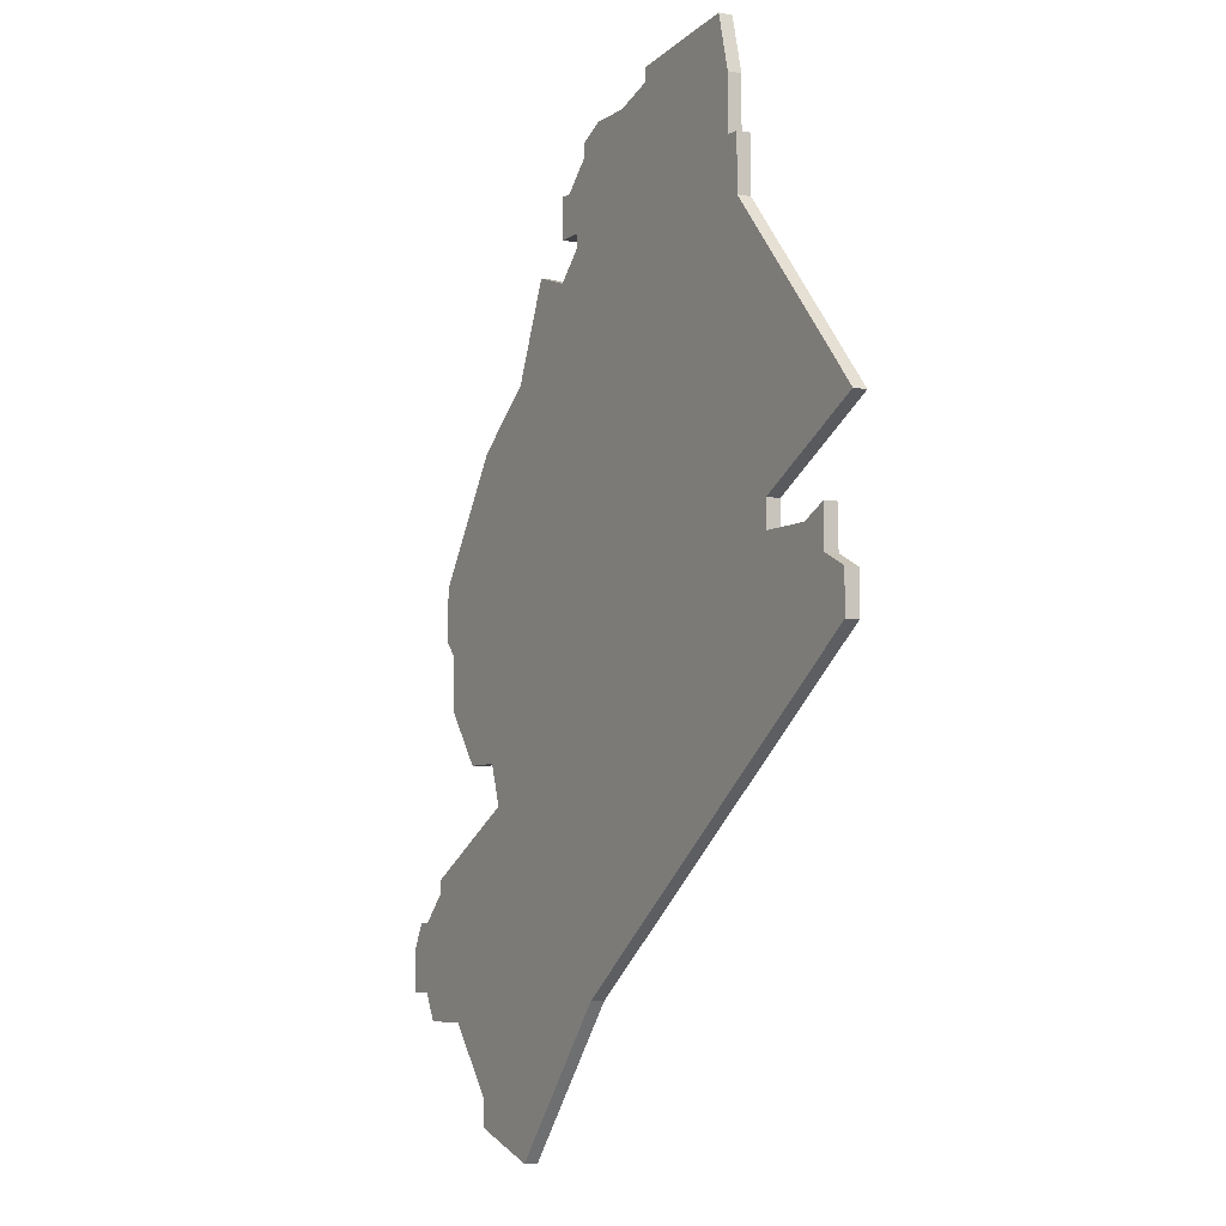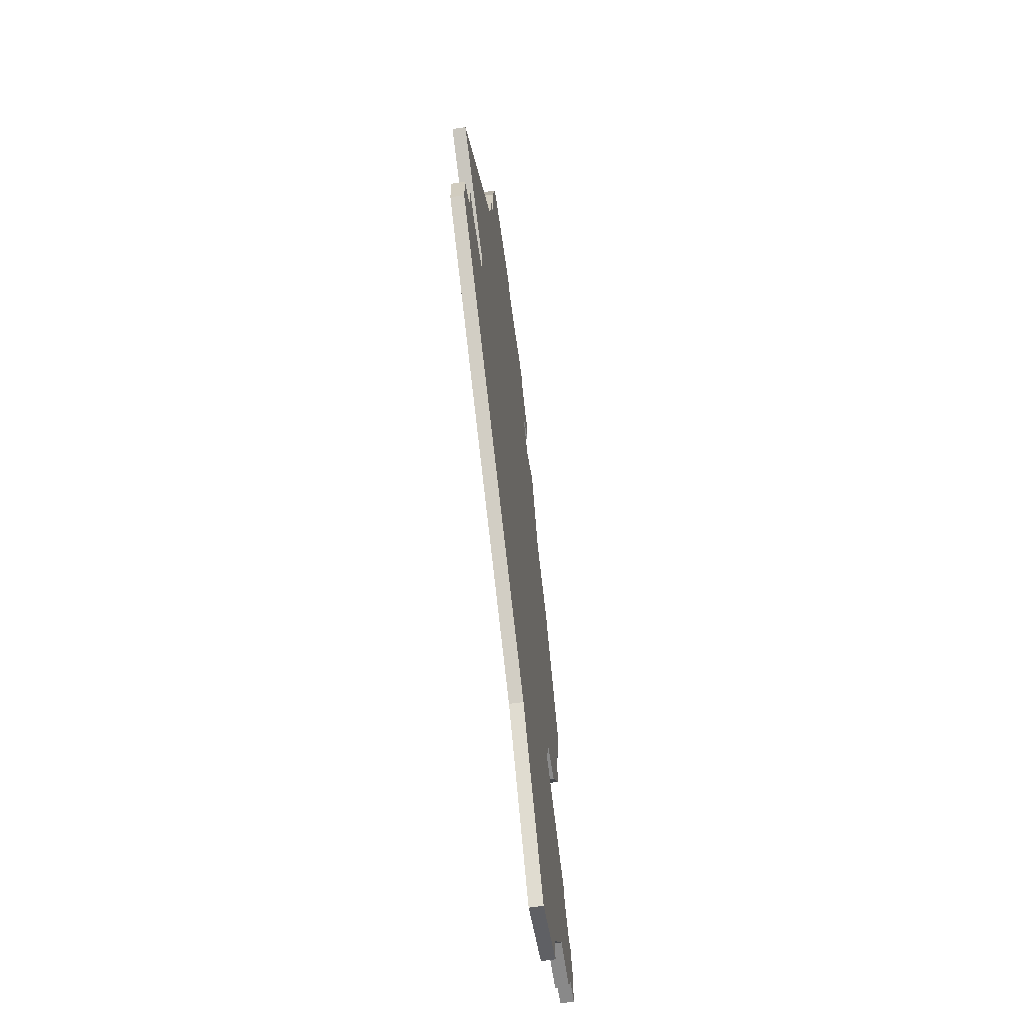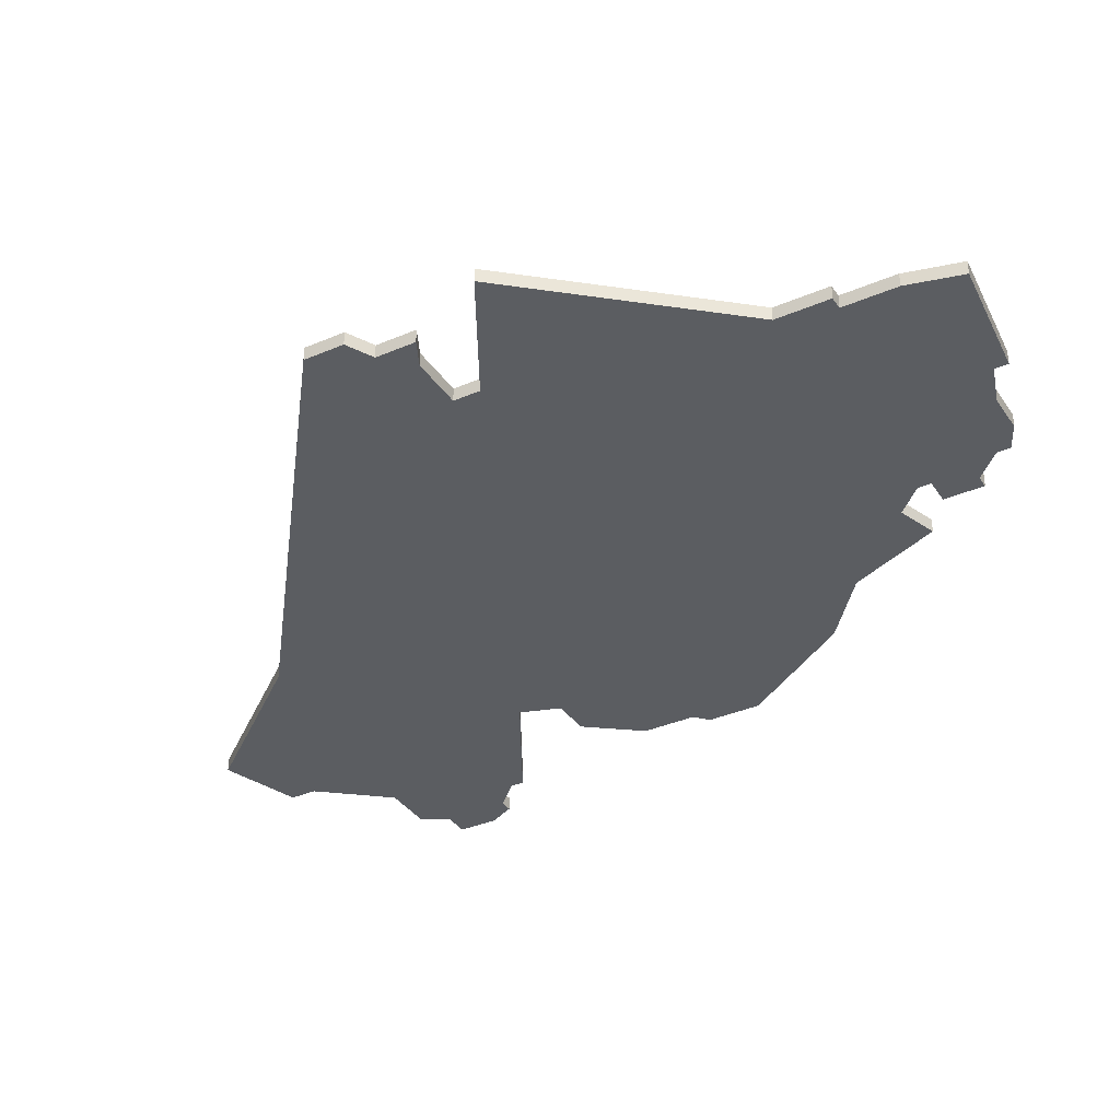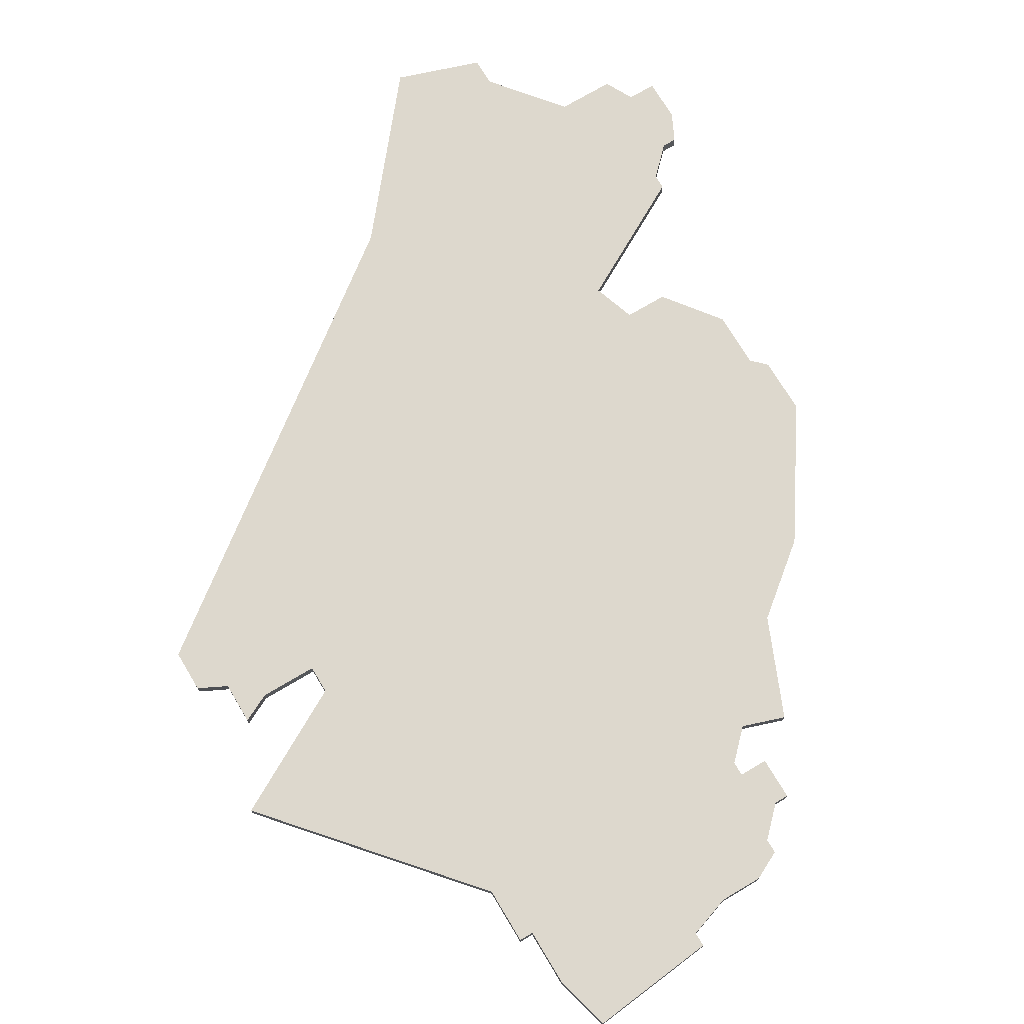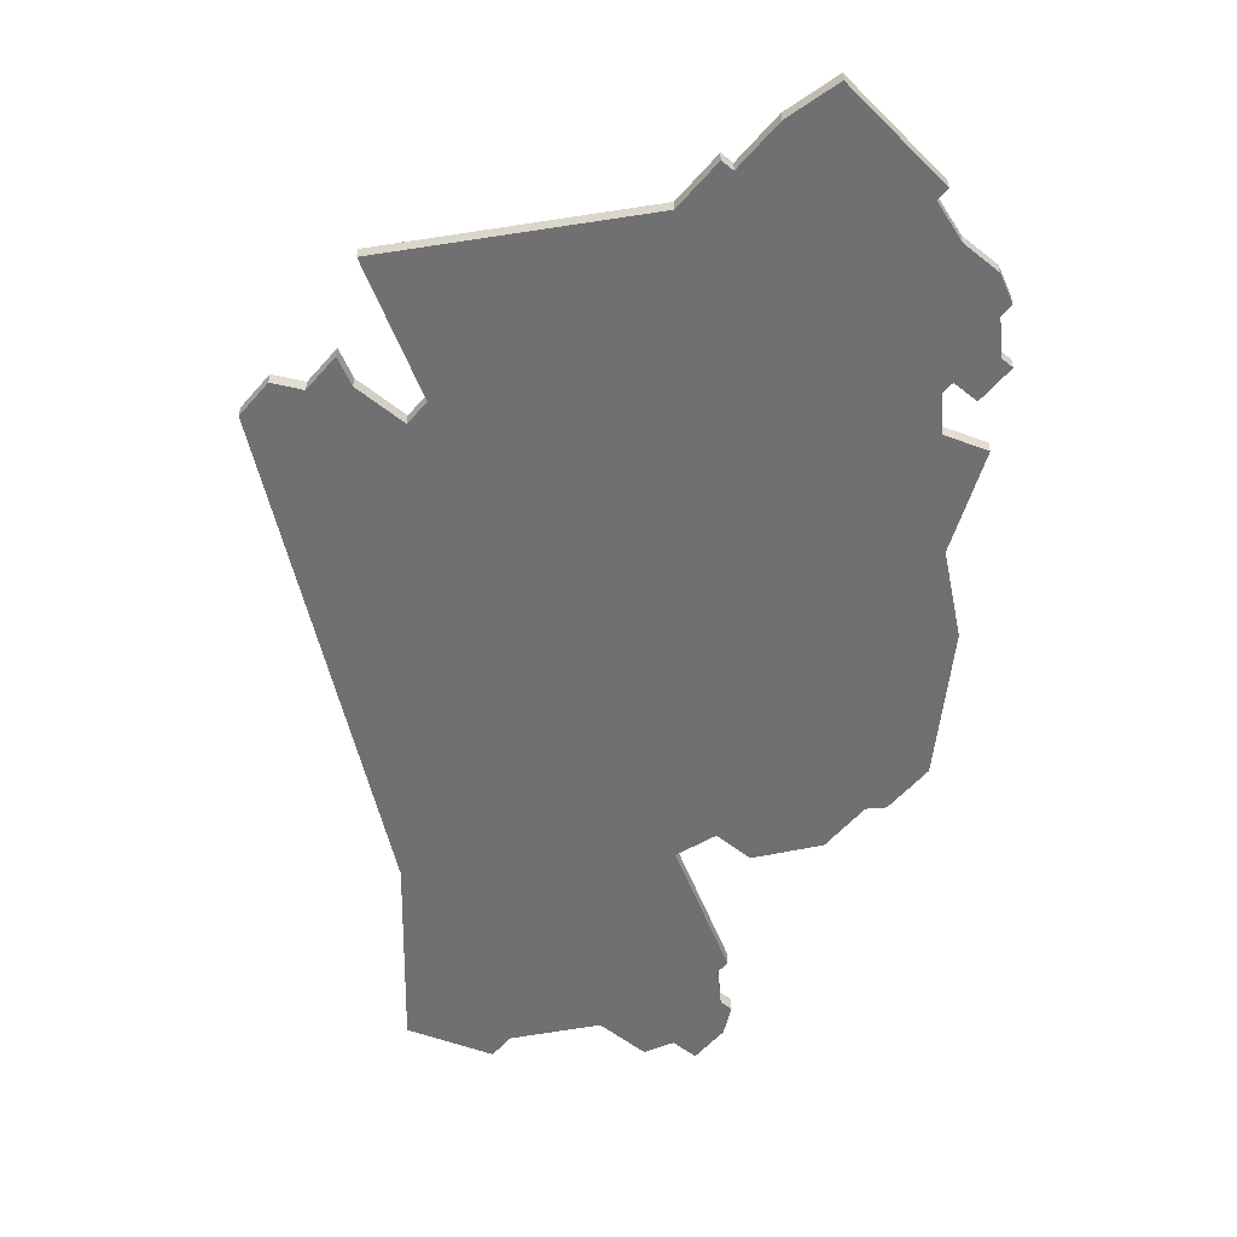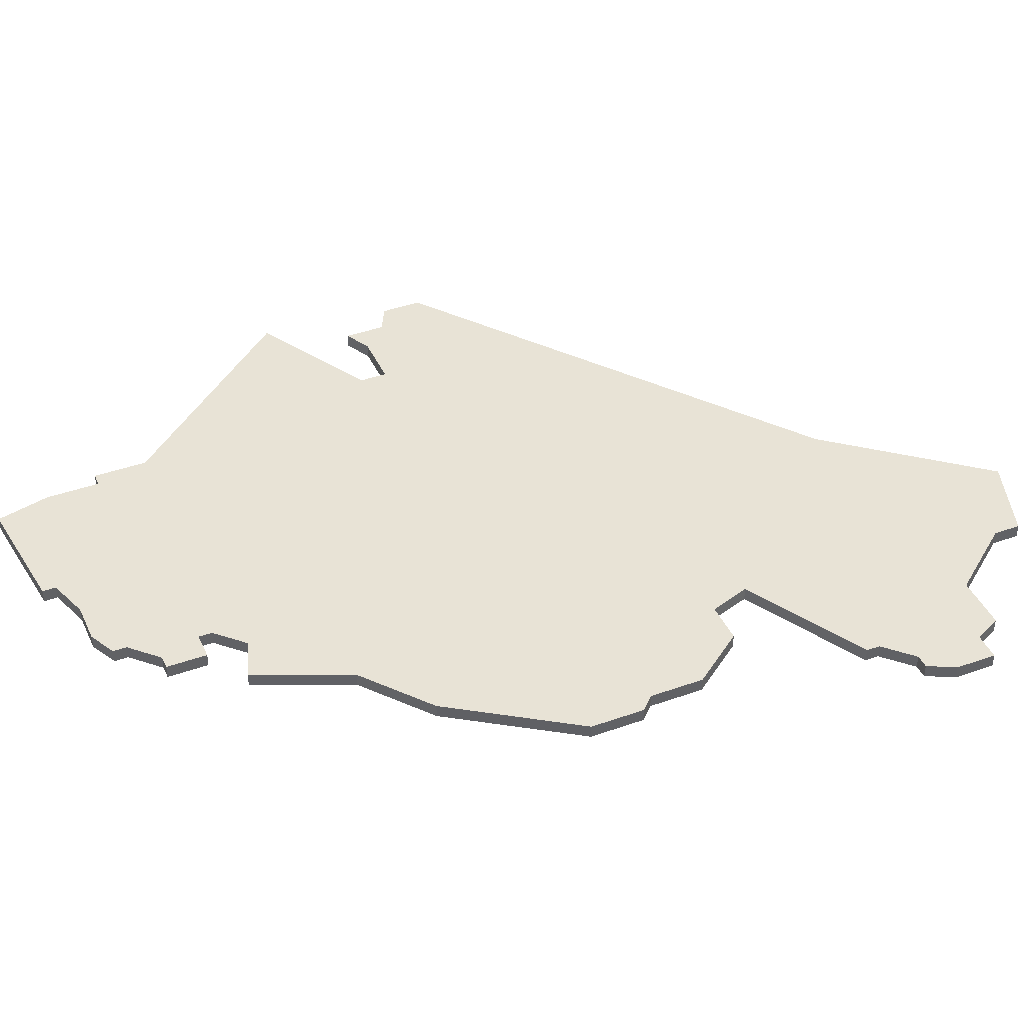
<metadata>
{"format":"obj","ext":"obj","renderer":"f3d","projection":"perspective","resolution":1024,"background":"white","views":[{"elev":-6.5,"azim":60.1,"up":"+Y"},{"elev":-63.2,"azim":98.3,"up":"+Y"},{"elev":-35.7,"azim":119.6,"up":"+Z"},{"elev":72.1,"azim":149.2,"up":"+Z"},{"elev":-55.0,"azim":140.0,"up":"+Z"},{"elev":41.5,"azim":-113.3,"up":"+Z"}]}
</metadata>
<code>
v 2802 -741 0
v 2805 -745 0
v 2808 -745 0
v 2809 -748 0
v 2800 -753 0
v 2800 -754 0
v 2798 -756 0
v 2797 -756 0
v 2796 -758 0
v 2796 -761 0
v 2798 -761 0
v 2799 -763 0
v 2803 -763 0
v 2807 -768 0
v 2807 -770 0
v 2813 -772 0
v 2822 -761 0
v 2851 -739 0
v 2851 -736 0
v 2849 -735 0
v 2849 -732 0
v 2847 -733 0
v 2843 -733 0
v 2843 -731 0
v 2852 -726 0
v 2840 -712 0
v 2840 -708 0
v 2839 -708 0
v 2839 -704 0
v 2838 -700 0
v 2829 -701 0
v 2829 -702 0
v 2826 -703 0
v 2823 -703 0
v 2821 -704 0
v 2821 -705 0
v 2819 -707 0
v 2818 -707 0
v 2818 -710 0
v 2820 -710 0
v 2820 -711 0
v 2818 -713 0
v 2815 -712 0
v 2812 -719 0
v 2807 -723 0
v 2801 -732 0
v 2801 -736 0
v 2802 -737 0
v 2802 -741 1
v 2805 -745 1
v 2808 -745 1
v 2809 -748 1
v 2800 -753 1
v 2800 -754 1
v 2798 -756 1
v 2797 -756 1
v 2796 -758 1
v 2796 -761 1
v 2798 -761 1
v 2799 -763 1
v 2803 -763 1
v 2807 -768 1
v 2807 -770 1
v 2813 -772 1
v 2822 -761 1
v 2851 -739 1
v 2851 -736 1
v 2849 -735 1
v 2849 -732 1
v 2847 -733 1
v 2843 -733 1
v 2843 -731 1
v 2852 -726 1
v 2840 -712 1
v 2840 -708 1
v 2839 -708 1
v 2839 -704 1
v 2838 -700 1
v 2829 -701 1
v 2829 -702 1
v 2826 -703 1
v 2823 -703 1
v 2821 -704 1
v 2821 -705 1
v 2819 -707 1
v 2818 -707 1
v 2818 -710 1
v 2820 -710 1
v 2820 -711 1
v 2818 -713 1
v 2815 -712 1
v 2812 -719 1
v 2807 -723 1
v 2801 -732 1
v 2801 -736 1
v 2802 -737 1
f 2 1 48
f 6 5 4
f 9 8 7
f 11 10 9
f 13 12 11
f 16 15 14
f 19 18 17
f 22 21 20
f 26 25 24
f 28 27 26
f 30 29 28
f 32 31 30
f 35 34 33
f 39 38 37
f 44 43 42
f 46 45 44
f 48 47 46
f 3 2 48
f 7 6 4
f 11 9 7
f 16 14 13
f 20 19 17
f 23 22 20
f 26 24 23
f 32 30 28
f 36 35 33
f 39 37 36
f 46 44 42
f 3 48 46
f 11 7 4
f 17 16 13
f 23 20 17
f 28 26 23
f 33 32 28
f 39 36 33
f 46 42 41
f 13 11 4
f 23 17 13
f 33 28 23
f 40 39 33
f 3 46 41
f 23 13 4
f 40 33 23
f 4 3 41
f 41 40 23
f 23 4 41
f 96 49 50
f 52 53 54
f 55 56 57
f 57 58 59
f 59 60 61
f 62 63 64
f 65 66 67
f 68 69 70
f 72 73 74
f 74 75 76
f 76 77 78
f 78 79 80
f 81 82 83
f 85 86 87
f 90 91 92
f 92 93 94
f 94 95 96
f 96 50 51
f 52 54 55
f 55 57 59
f 61 62 64
f 65 67 68
f 68 70 71
f 71 72 74
f 76 78 80
f 81 83 84
f 84 85 87
f 90 92 94
f 94 96 51
f 52 55 59
f 61 64 65
f 65 68 71
f 71 74 76
f 76 80 81
f 81 84 87
f 89 90 94
f 52 59 61
f 61 65 71
f 71 76 81
f 81 87 88
f 89 94 51
f 52 61 71
f 71 81 88
f 89 51 52
f 71 88 89
f 89 52 71
f 50 49 2
f 2 49 1
f 51 50 3
f 3 50 2
f 52 51 4
f 4 51 3
f 53 52 5
f 5 52 4
f 54 53 6
f 6 53 5
f 55 54 7
f 7 54 6
f 56 55 8
f 8 55 7
f 57 56 9
f 9 56 8
f 58 57 10
f 10 57 9
f 59 58 11
f 11 58 10
f 60 59 12
f 12 59 11
f 61 60 13
f 13 60 12
f 62 61 14
f 14 61 13
f 63 62 15
f 15 62 14
f 64 63 16
f 16 63 15
f 65 64 17
f 17 64 16
f 66 65 18
f 18 65 17
f 67 66 19
f 19 66 18
f 68 67 20
f 20 67 19
f 69 68 21
f 21 68 20
f 70 69 22
f 22 69 21
f 71 70 23
f 23 70 22
f 72 71 24
f 24 71 23
f 73 72 25
f 25 72 24
f 74 73 26
f 26 73 25
f 75 74 27
f 27 74 26
f 76 75 28
f 28 75 27
f 77 76 29
f 29 76 28
f 78 77 30
f 30 77 29
f 79 78 31
f 31 78 30
f 80 79 32
f 32 79 31
f 81 80 33
f 33 80 32
f 82 81 34
f 34 81 33
f 83 82 35
f 35 82 34
f 84 83 36
f 36 83 35
f 85 84 37
f 37 84 36
f 86 85 38
f 38 85 37
f 87 86 39
f 39 86 38
f 88 87 40
f 40 87 39
f 89 88 41
f 41 88 40
f 90 89 42
f 42 89 41
f 91 90 43
f 43 90 42
f 92 91 44
f 44 91 43
f 93 92 45
f 45 92 44
f 94 93 46
f 46 93 45
f 95 94 47
f 47 94 46
f 49 96 1
f 1 96 48
f 96 95 48
f 48 95 47

</code>
